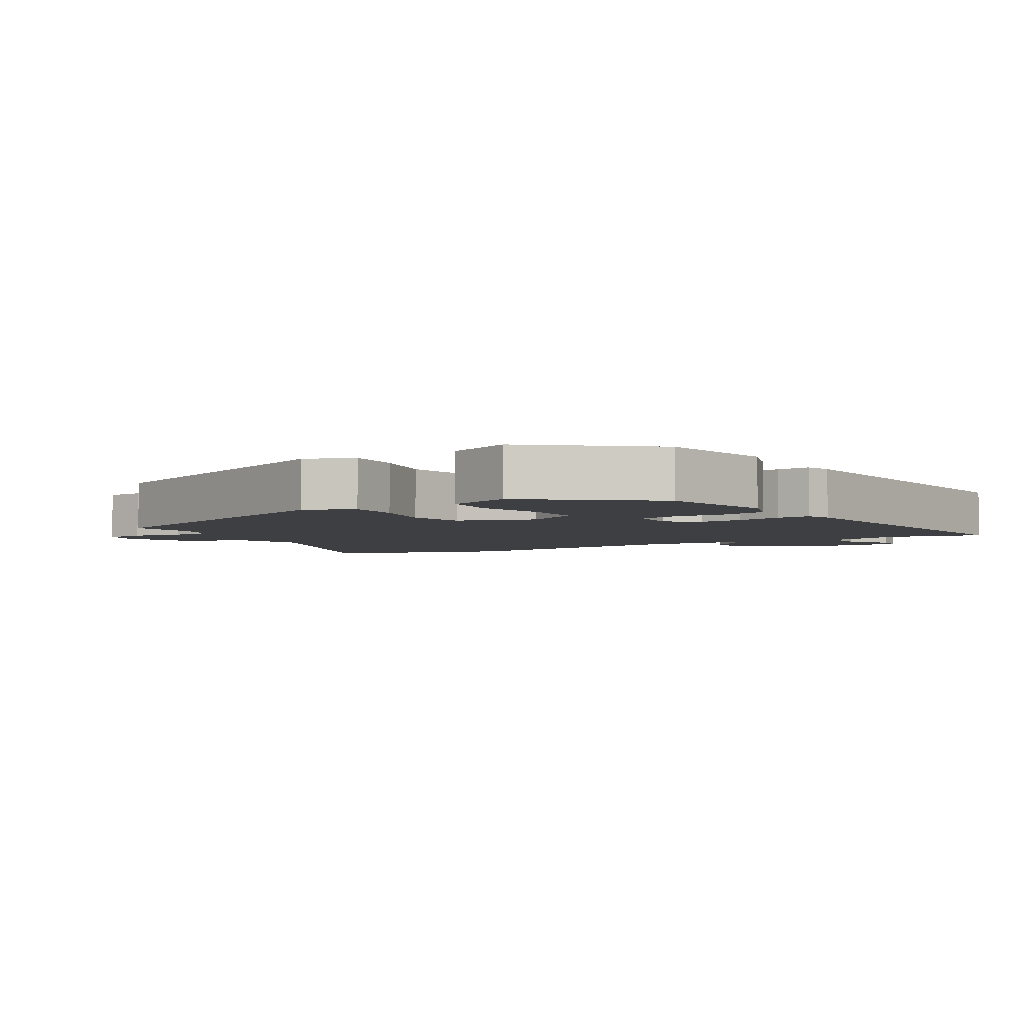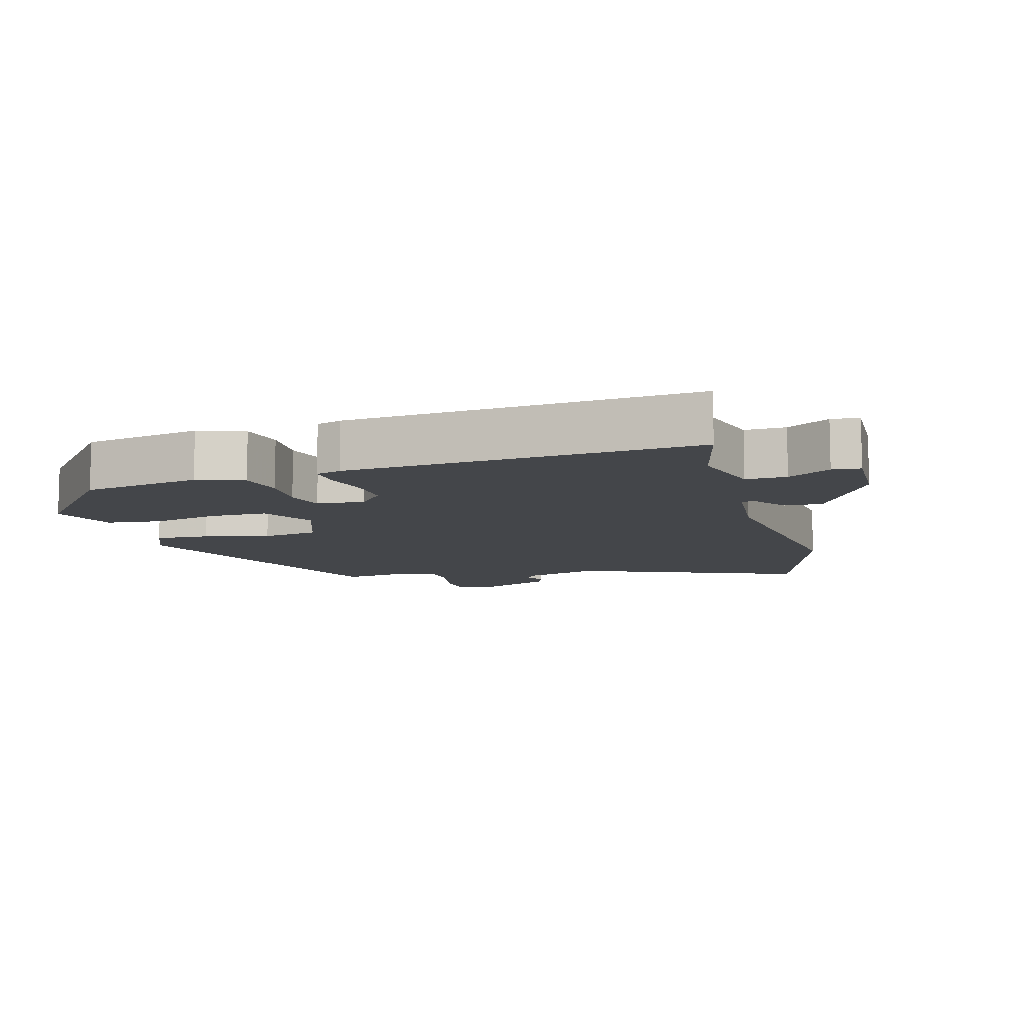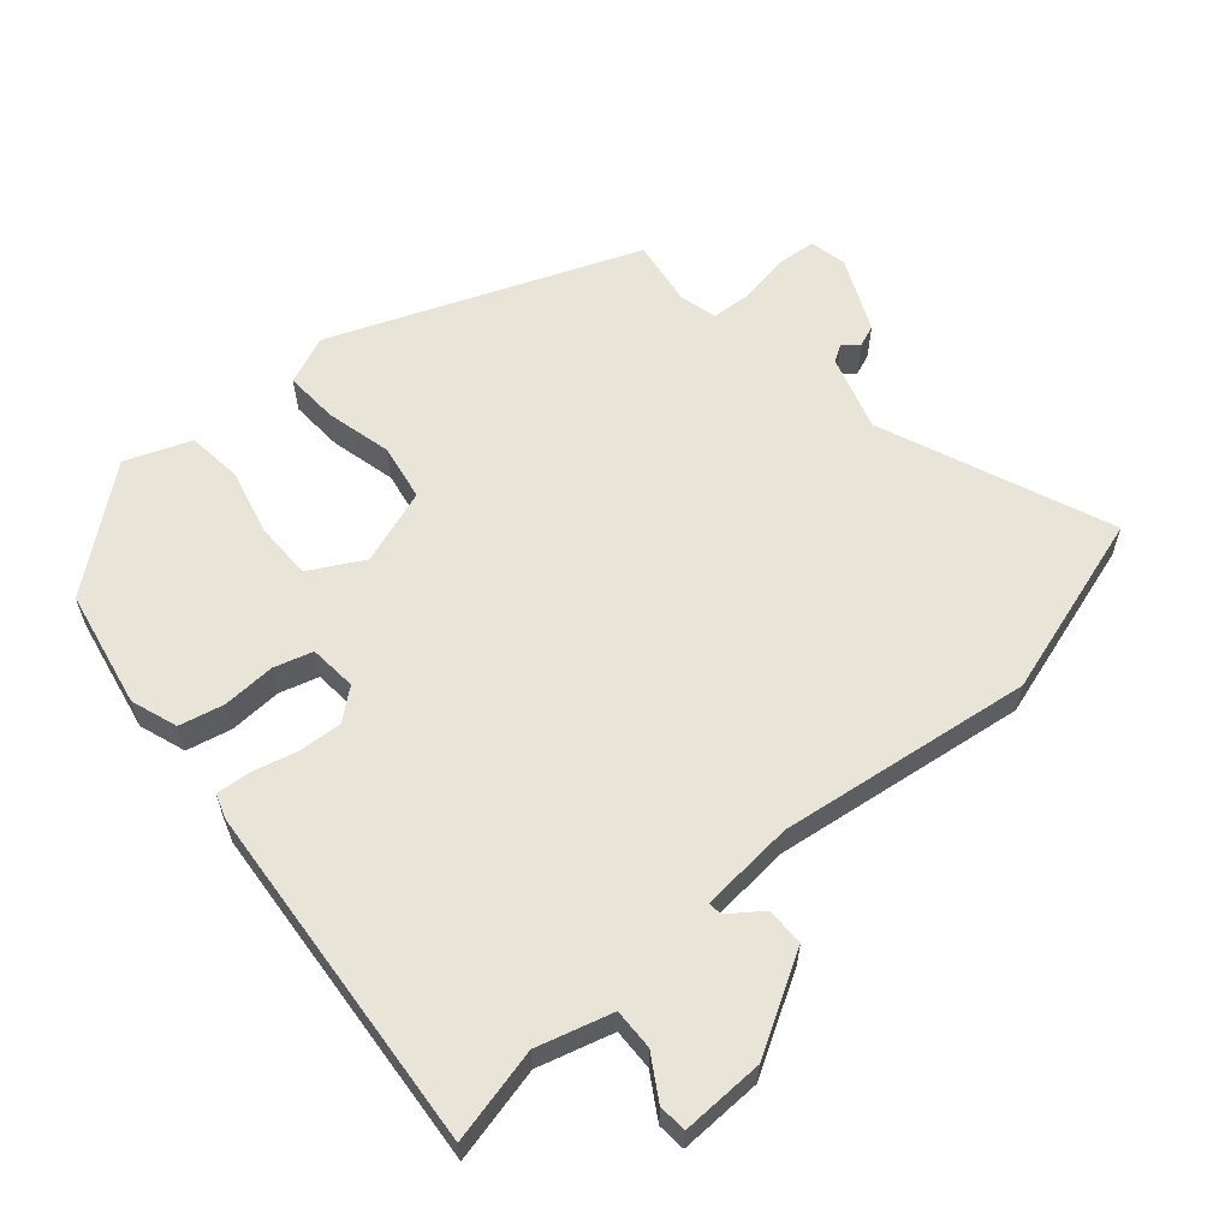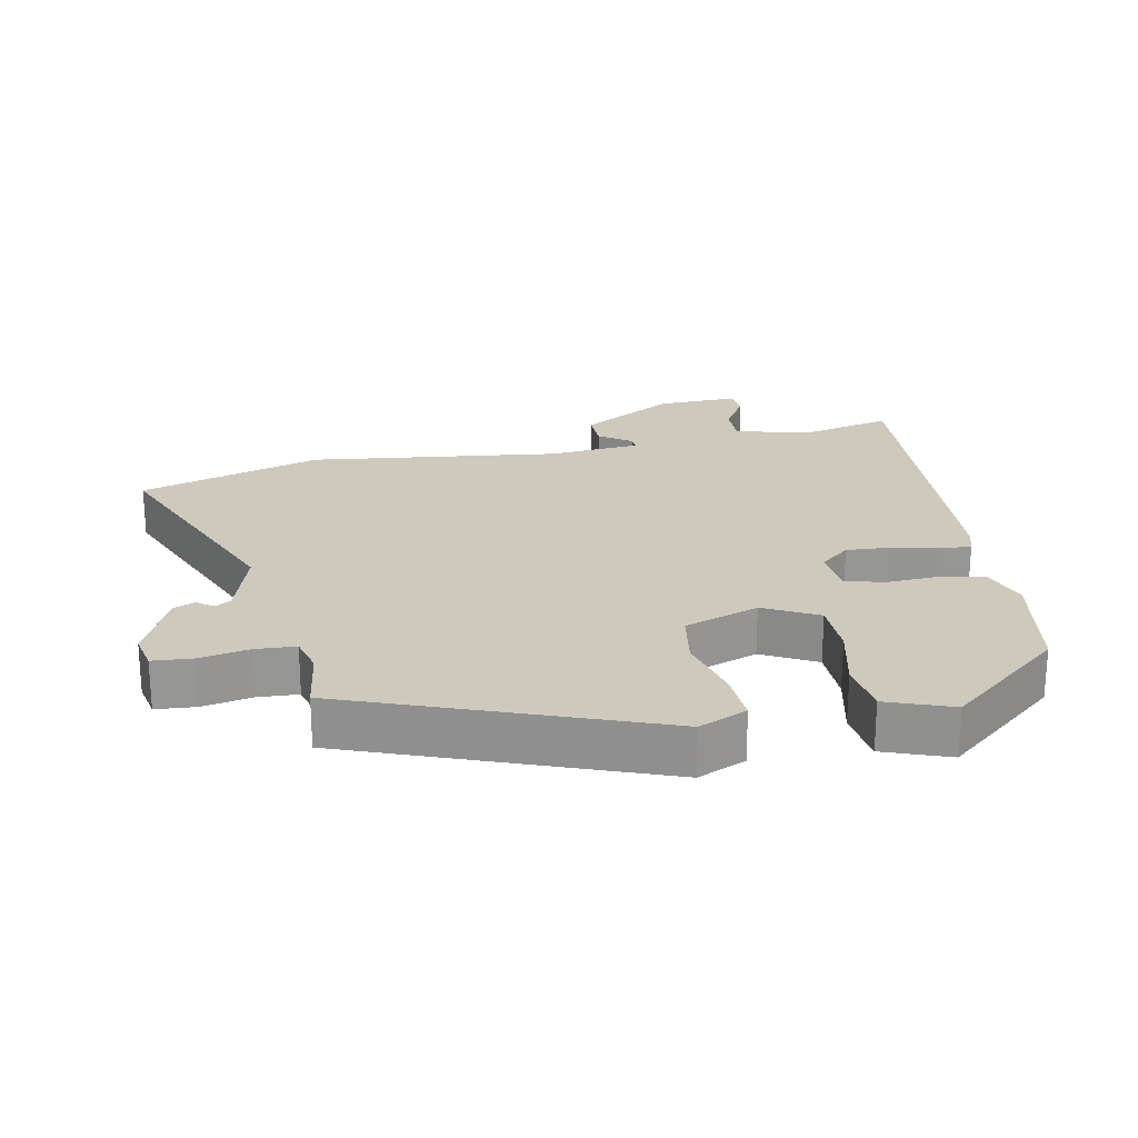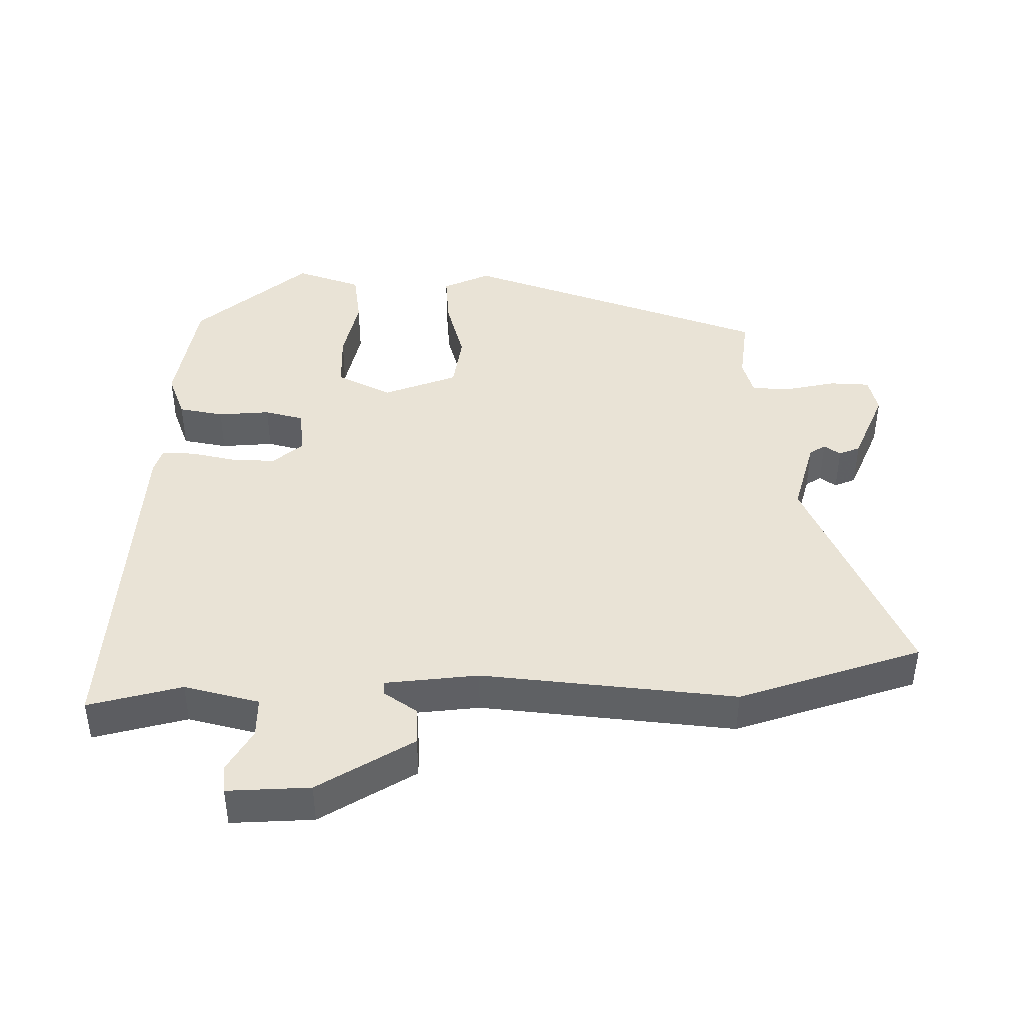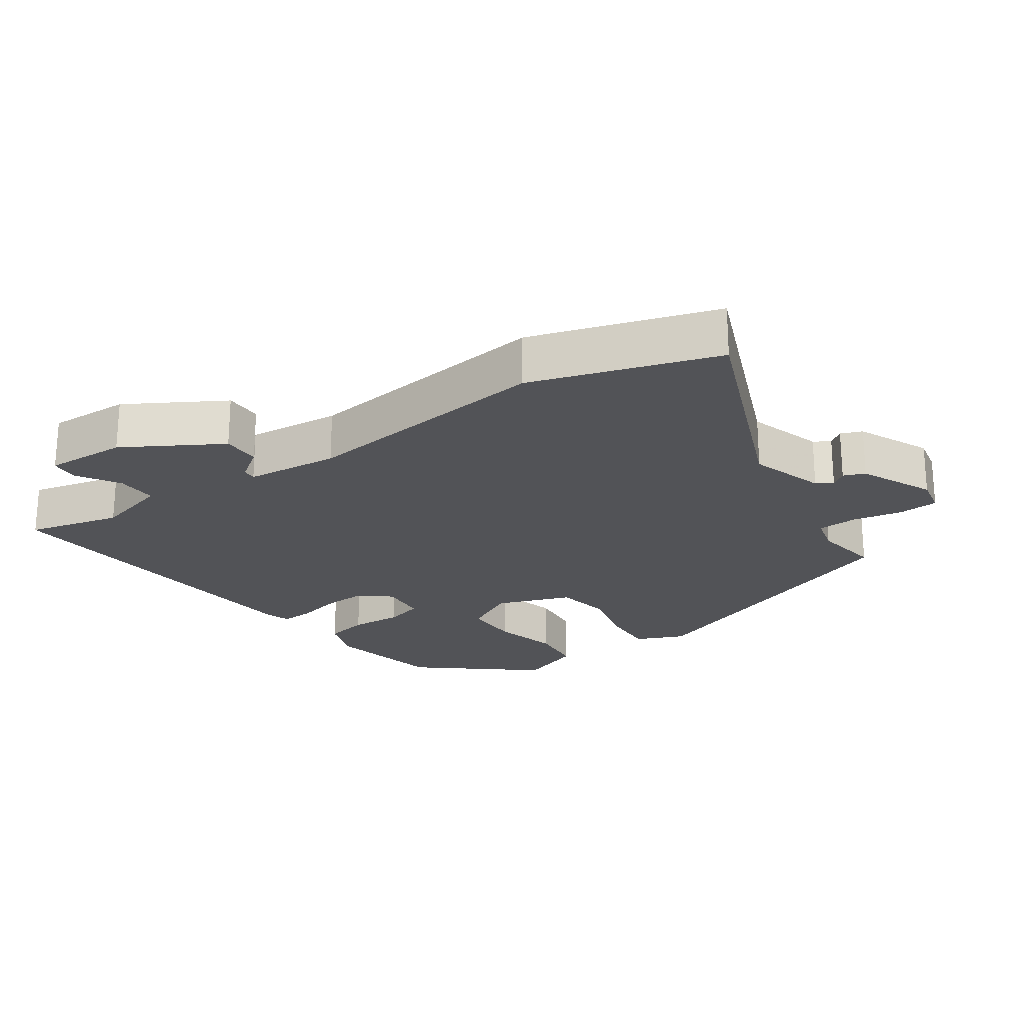
<metadata>
{"format":"obj","ext":"obj","renderer":"f3d","projection":"perspective","resolution":1024,"background":"white","views":[{"elev":-4.1,"azim":-57.4,"up":"+Y"},{"elev":-9.6,"azim":16.3,"up":"+Y"},{"elev":59.8,"azim":50.0,"up":"+Y"},{"elev":22.7,"azim":-101.0,"up":"+Y"},{"elev":42.3,"azim":89.6,"up":"+Y"},{"elev":-22.4,"azim":125.2,"up":"+Y"}]}
</metadata>
<code>
v -0.383 0.07 0.458
v -0.206 0.07 0.49
v -0.137 0.07 0.465
v -0.123 0.07 0.398
v -0.128 0.07 0.32
v -0.112 0.07 0.262
v -0.041 0.07 0.255
v -0.003 0.07 0.3
v -0.006 0.07 0.365
v -0.022 0.07 0.433
v -0.025 0.07 0.483
v 0.013 0.07 0.495
v 0.536 0.07 0.531
v 0.501 0.07 0.391
v 0.531 0.07 0.279
v 0.592 0.07 0.28
v 0.656 0.07 0.318
v 0.698 0.07 0.314
v 0.693 0.07 0.191
v 0.608 0.07 0.048
v 0.551 0.07 0.049
v 0.516 0.07 0.098
v 0.495 0.07 0.1
v 0.481 0.07 -0.04
v 0.526 0.07 -0.419
v 0.438 0.07 -0.693
v 0.096 0.07 -0.55
v -0.018 0.07 -0.584
v -0.033 0.07 -0.608
v -0.015 0.07 -0.632
v -0.028 0.07 -0.664
v -0.139 0.07 -0.713
v -0.195 0.07 -0.701
v -0.199 0.07 -0.641
v -0.184 0.07 -0.566
v -0.187 0.07 -0.506
v -0.243 0.07 -0.491
v -0.344 0.07 -0.505
v -0.516 0.07 -0.048
v -0.484 0.07 0.024
v -0.403 0.07 0.019
v -0.305 0.07 -0.006
v -0.22 0.07 0.008
v -0.179 0.07 0.12
v -0.222 0.07 0.201
v -0.308 0.07 0.202
v -0.407 0.07 0.179
v -0.49 0.07 0.189
v -0.526 0.07 0.287
v -0.383 0 0.458
v -0.206 0 0.49
v -0.137 0 0.465
v -0.123 0 0.398
v -0.128 0 0.32
v -0.112 0 0.262
v -0.041 0 0.255
v -0.003 0 0.3
v -0.006 0 0.365
v -0.022 0 0.433
v -0.025 0 0.483
v 0.013 0 0.495
v 0.536 0 0.531
v 0.501 0 0.391
v 0.531 0 0.279
v 0.592 0 0.28
v 0.656 0 0.318
v 0.698 0 0.314
v 0.693 0 0.191
v 0.608 0 0.048
v 0.551 0 0.049
v 0.516 0 0.098
v 0.495 0 0.1
v 0.481 0 -0.04
v 0.526 0 -0.419
v 0.438 0 -0.693
v 0.096 0 -0.55
v -0.018 0 -0.584
v -0.033 0 -0.608
v -0.015 0 -0.632
v -0.028 0 -0.664
v -0.139 0 -0.713
v -0.195 0 -0.701
v -0.199 0 -0.641
v -0.184 0 -0.566
v -0.187 0 -0.506
v -0.243 0 -0.491
v -0.344 0 -0.505
v -0.516 0 -0.048
v -0.484 0 0.024
v -0.403 0 0.019
v -0.305 0 -0.006
v -0.22 0 0.008
v -0.179 0 0.12
v -0.222 0 0.201
v -0.308 0 0.202
v -0.407 0 0.179
v -0.49 0 0.189
v -0.526 0 0.287
f 46 47 48 49
f 45 46 49 1
f 39 40 41 42
f 37 38 39 42
f 36 37 42 43
f 32 33 34 35
f 32 35 36
f 29 30 31 32
f 28 29 32 36
f 27 28 36 43
f 24 25 26 27
f 23 24 27 43
f 19 20 21 22
f 19 22 23
f 16 17 18 19
f 15 16 19 23
f 14 15 23 43
f 9 10 11 12
f 8 9 12 13
f 7 8 13 14
f 2 3 4 5
f 45 1 2 5
f 44 45 5 6
f 7 14 43 44
f 6 7 44
f 98 97 96 95
f 50 98 95 94
f 91 90 89 88
f 91 88 87 86
f 92 91 86 85
f 84 83 82 81
f 85 84 81
f 81 80 79 78
f 85 81 78 77
f 92 85 77 76
f 76 75 74 73
f 92 76 73 72
f 71 70 69 68
f 72 71 68
f 68 67 66 65
f 72 68 65 64
f 92 72 64 63
f 61 60 59 58
f 62 61 58 57
f 63 62 57 56
f 54 53 52 51
f 54 51 50 94
f 55 54 94 93
f 93 92 63 56
f 93 56 55
f 1 50 51 2
f 2 51 52 3
f 3 52 53 4
f 4 53 54 5
f 5 54 55 6
f 6 55 56 7
f 7 56 57 8
f 8 57 58 9
f 9 58 59 10
f 10 59 60 11
f 11 60 61 12
f 12 61 62 13
f 13 62 63 14
f 14 63 64 15
f 15 64 65 16
f 16 65 66 17
f 17 66 67 18
f 18 67 68 19
f 19 68 69 20
f 20 69 70 21
f 21 70 71 22
f 22 71 72 23
f 23 72 73 24
f 24 73 74 25
f 25 74 75 26
f 26 75 76 27
f 27 76 77 28
f 28 77 78 29
f 29 78 79 30
f 30 79 80 31
f 31 80 81 32
f 32 81 82 33
f 33 82 83 34
f 34 83 84 35
f 35 84 85 36
f 36 85 86 37
f 37 86 87 38
f 38 87 88 39
f 39 88 89 40
f 40 89 90 41
f 41 90 91 42
f 42 91 92 43
f 43 92 93 44
f 44 93 94 45
f 45 94 95 46
f 46 95 96 47
f 47 96 97 48
f 48 97 98 49
f 49 98 50 1

</code>
